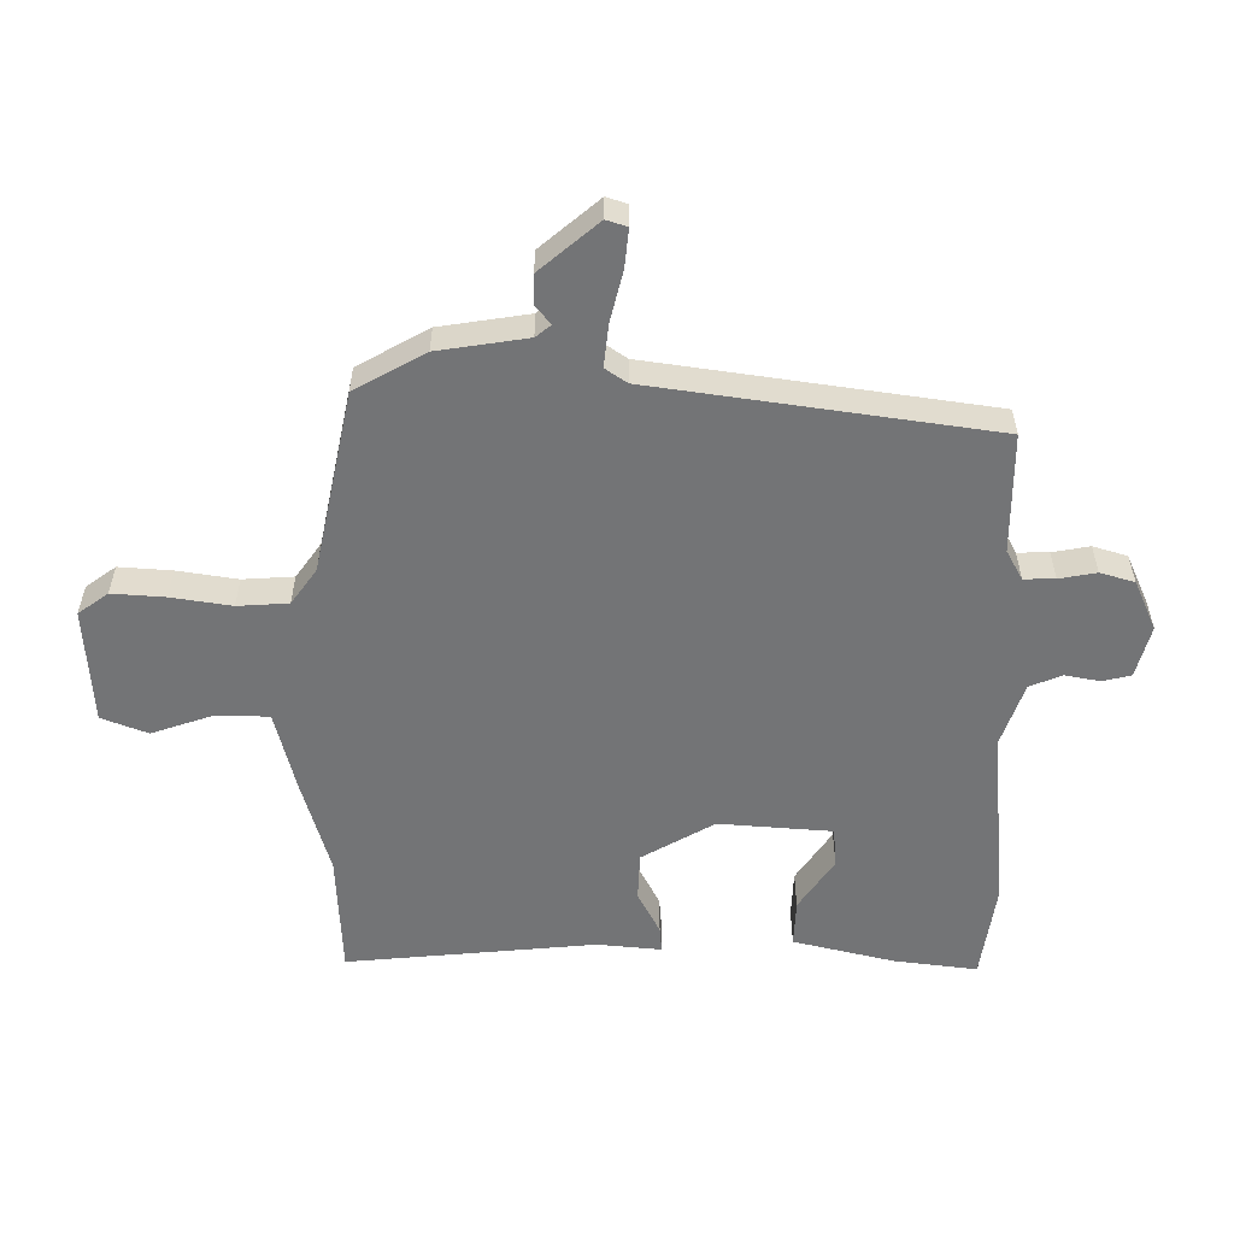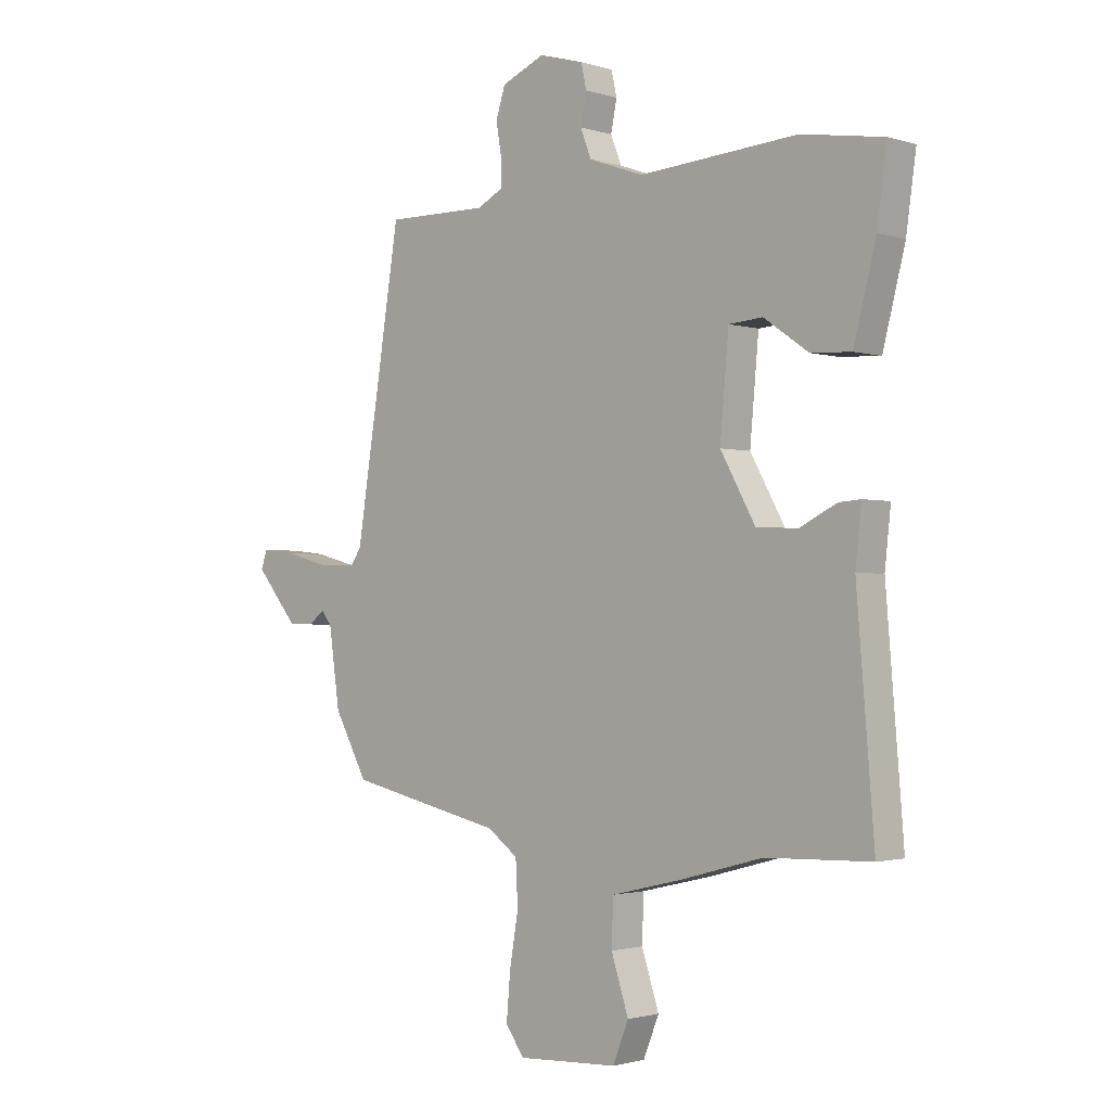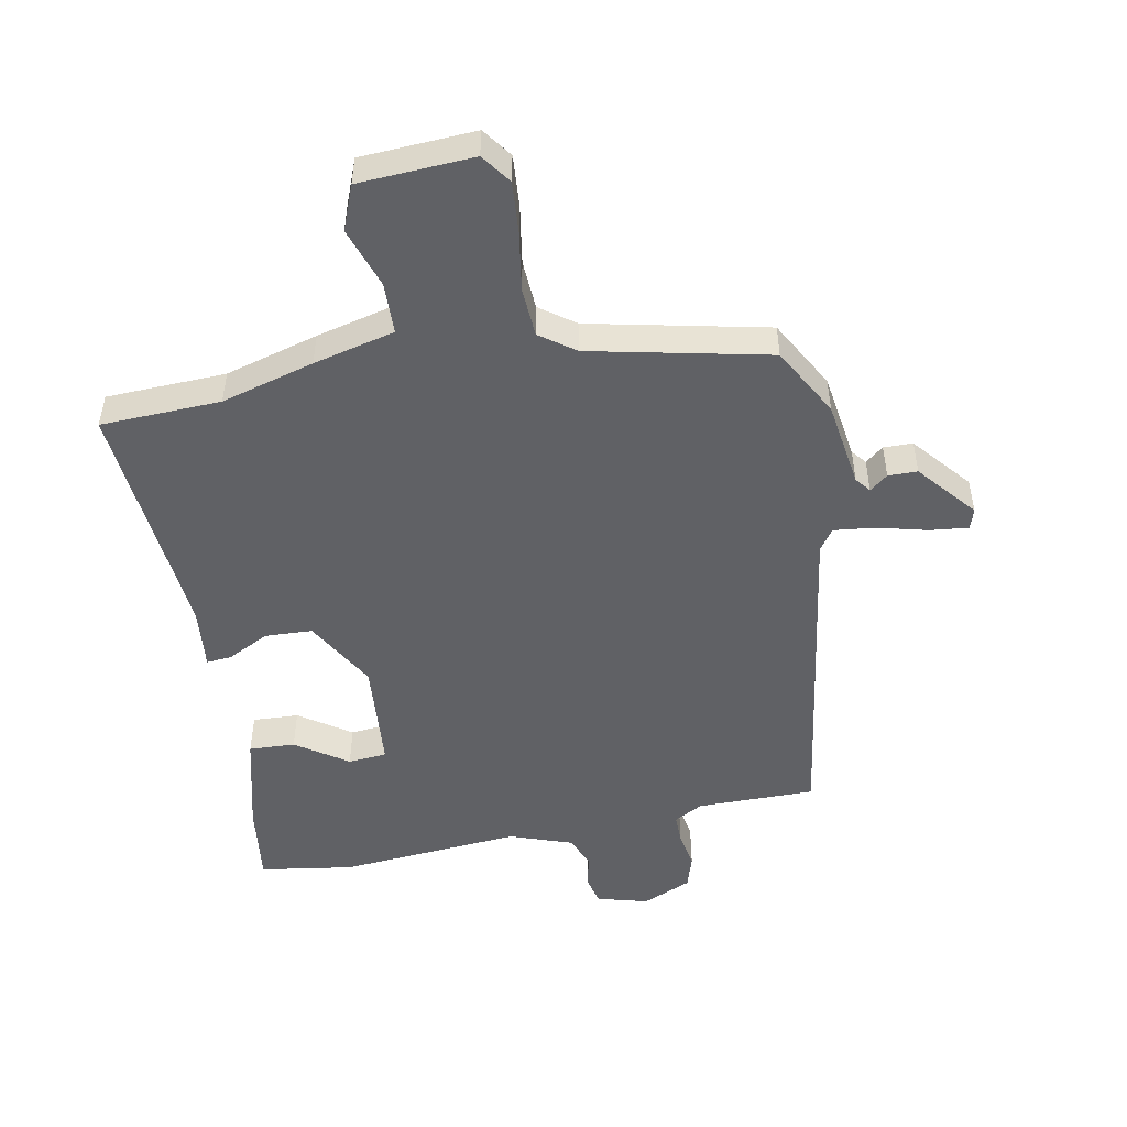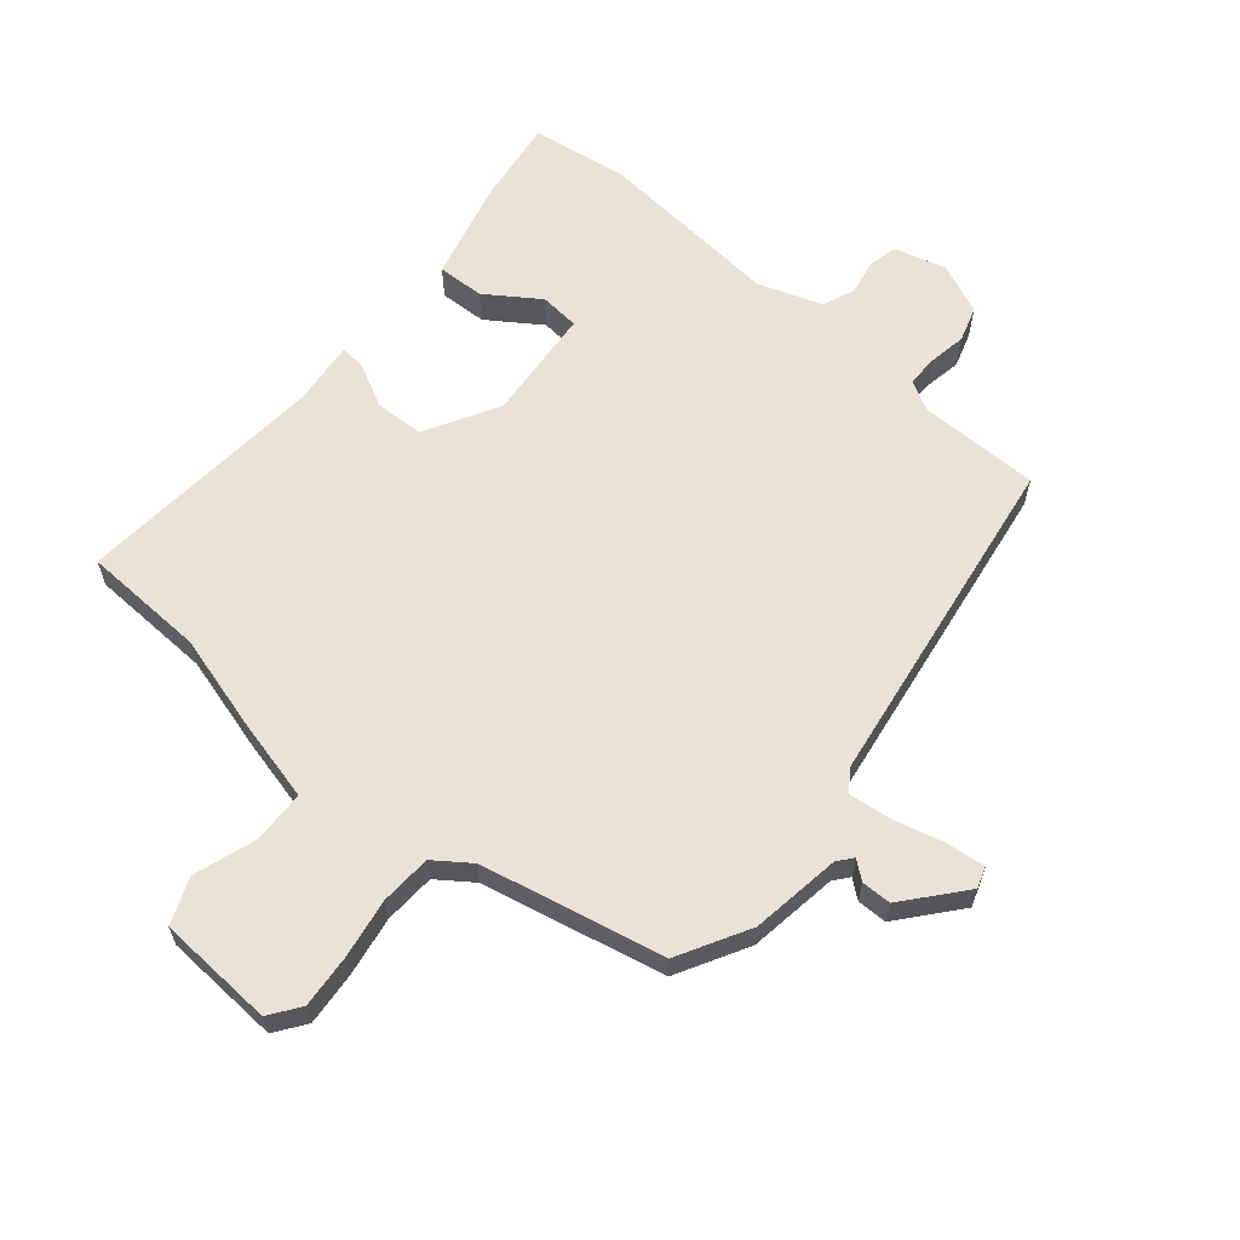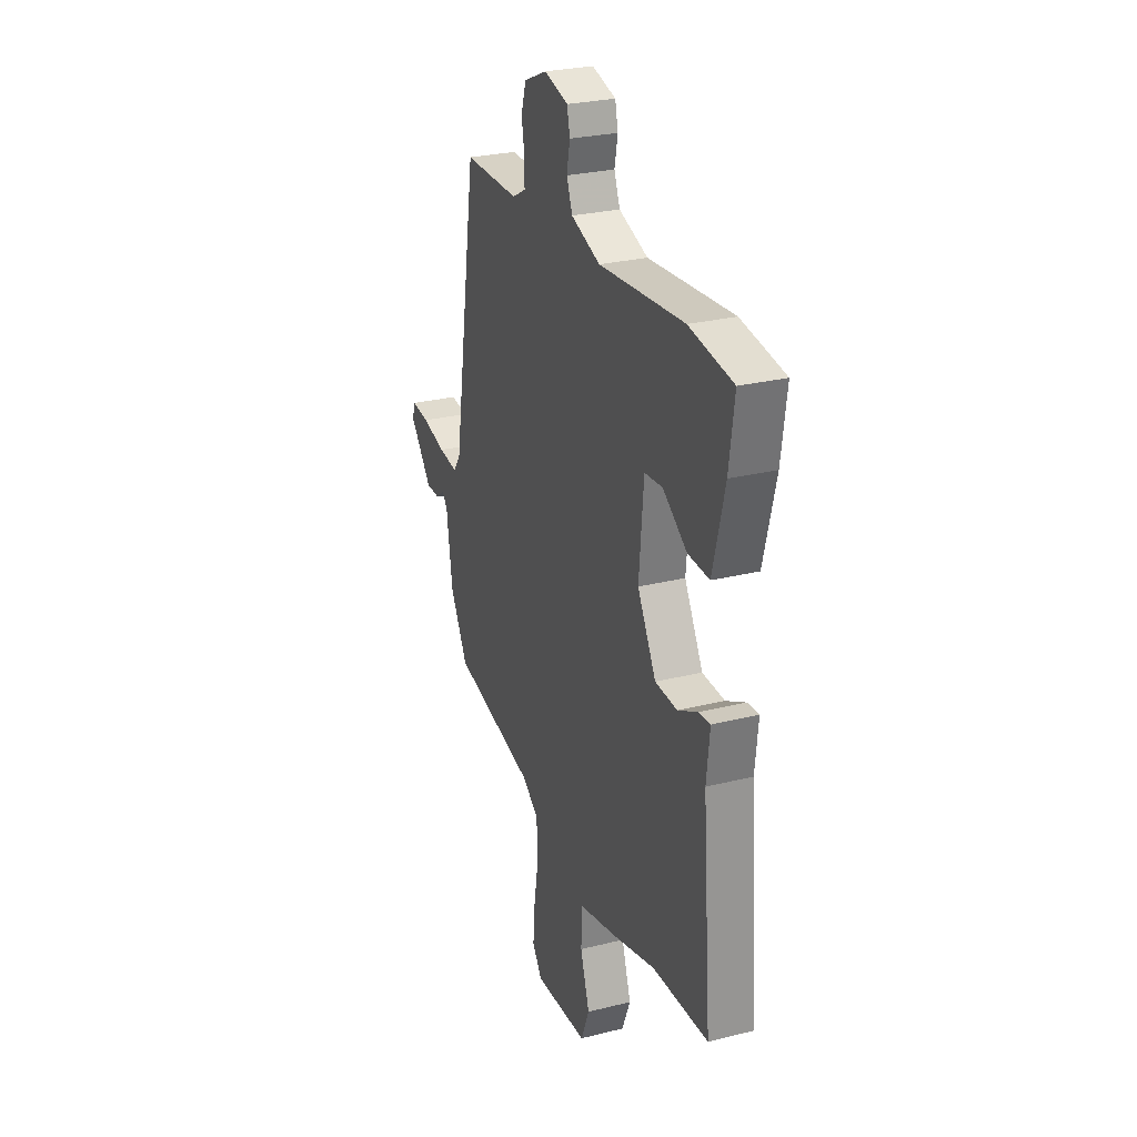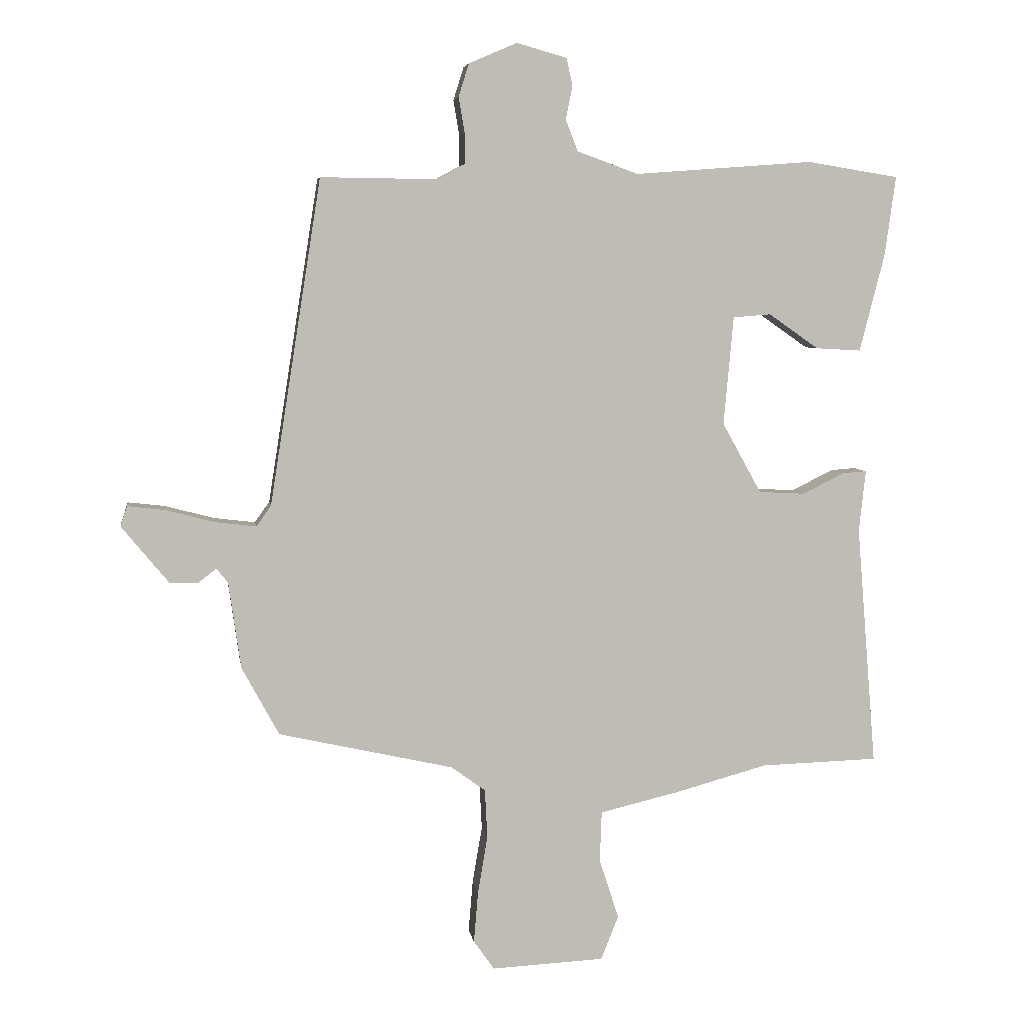
<metadata>
{"format":"obj","ext":"obj","renderer":"f3d","projection":"perspective","resolution":1024,"background":"white","views":[{"elev":-56.2,"azim":-89.5,"up":"+Y"},{"elev":-1.7,"azim":42.4,"up":"+Z"},{"elev":-49.6,"azim":-168.8,"up":"+Y"},{"elev":62.5,"azim":-139.5,"up":"+Y"},{"elev":27.0,"azim":68.8,"up":"+Z"},{"elev":5.4,"azim":-8.4,"up":"+Z"}]}
</metadata>
<code>
v 0.536 0.07 -0.499
v 0.343 0.07 -0.505
v 0.193 0.07 -0.546
v 0.062 0.07 -0.577
v 0.059 0.07 -0.66
v 0.091 0.07 -0.758
v 0.062 0.07 -0.83
v -0.122 0.07 -0.839
v -0.156 0.07 -0.791
v -0.149 0.07 -0.708
v -0.133 0.07 -0.613
v -0.137 0.07 -0.533
v -0.193 0.07 -0.492
v -0.479 0.07 -0.428
v -0.54 0.07 -0.316
v -0.56 0.07 -0.175
v -0.579 0.07 -0.151
v -0.608 0.07 -0.174
v -0.655 0.07 -0.173
v -0.732 0.07 -0.08
v -0.721 0.07 -0.047
v -0.66 0.07 -0.054
v -0.58 0.07 -0.075
v -0.513 0.07 -0.083
v -0.489 0.07 -0.049
v -0.405 0.07 0.483
v -0.216 0.07 0.481
v -0.169 0.07 0.506
v -0.169 0.07 0.555
v -0.179 0.07 0.614
v -0.162 0.07 0.668
v -0.083 0.07 0.702
v -0.001 0.07 0.679
v 0.009 0.07 0.634
v -0.002 0.07 0.579
v 0.018 0.07 0.528
v 0.118 0.07 0.492
v 0.41 0.07 0.514
v 0.56 0.07 0.49
v 0.542 0.07 0.36
v 0.501 0.07 0.2
v 0.427 0.07 0.204
v 0.345 0.07 0.261
v 0.283 0.07 0.256
v 0.267 0.07 0.078
v 0.331 0.07 -0.037
v 0.407 0.07 -0.041
v 0.475 0.07 -0.007
v 0.515 0.07 -0.004
v 0.504 0.07 -0.105
v 0.536 0 -0.499
v 0.343 0 -0.505
v 0.193 0 -0.546
v 0.062 0 -0.577
v 0.059 0 -0.66
v 0.091 0 -0.758
v 0.062 0 -0.83
v -0.122 0 -0.839
v -0.156 0 -0.791
v -0.149 0 -0.708
v -0.133 0 -0.613
v -0.137 0 -0.533
v -0.193 0 -0.492
v -0.479 0 -0.428
v -0.54 0 -0.316
v -0.56 0 -0.175
v -0.579 0 -0.151
v -0.608 0 -0.174
v -0.655 0 -0.173
v -0.732 0 -0.08
v -0.721 0 -0.047
v -0.66 0 -0.054
v -0.58 0 -0.075
v -0.513 0 -0.083
v -0.489 0 -0.049
v -0.405 0 0.483
v -0.216 0 0.481
v -0.169 0 0.506
v -0.169 0 0.555
v -0.179 0 0.614
v -0.162 0 0.668
v -0.083 0 0.702
v -0.001 0 0.679
v 0.009 0 0.634
v -0.002 0 0.579
v 0.018 0 0.528
v 0.118 0 0.492
v 0.41 0 0.514
v 0.56 0 0.49
v 0.542 0 0.36
v 0.501 0 0.2
v 0.427 0 0.204
v 0.345 0 0.261
v 0.283 0 0.256
v 0.267 0 0.078
v 0.331 0 -0.037
v 0.407 0 -0.041
v 0.475 0 -0.007
v 0.515 0 -0.004
v 0.504 0 -0.105
f 47 48 49 50
f 50 1 2
f 47 50 2
f 46 47 2
f 2 3 4
f 46 2 4
f 45 46 4
f 44 45 4
f 41 42 43
f 40 41 43
f 39 40 43
f 38 39 43
f 37 38 43
f 36 37 43 44
f 33 34 35
f 32 33 35
f 31 32 35
f 30 31 35
f 29 30 35
f 28 29 35 36
f 36 44 4
f 28 36 4
f 27 28 4
f 21 22 23
f 20 21 23
f 19 20 23
f 18 19 23
f 17 18 23
f 16 17 23 24
f 16 24 25
f 15 16 25
f 14 15 25
f 13 14 25
f 9 10 11
f 8 9 11
f 7 8 11
f 6 7 11
f 5 6 11
f 5 11 12
f 25 26 27
f 13 25 27
f 12 13 27
f 5 12 27
f 4 5 27
f 100 99 98 97
f 52 51 100
f 52 100 97
f 52 97 96
f 54 53 52
f 54 52 96
f 54 96 95
f 54 95 94
f 93 92 91
f 93 91 90
f 93 90 89
f 93 89 88
f 93 88 87
f 94 93 87 86
f 85 84 83
f 85 83 82
f 85 82 81
f 85 81 80
f 85 80 79
f 86 85 79 78
f 54 94 86
f 54 86 78
f 54 78 77
f 73 72 71
f 73 71 70
f 73 70 69
f 73 69 68
f 73 68 67
f 74 73 67 66
f 75 74 66
f 75 66 65
f 75 65 64
f 75 64 63
f 61 60 59
f 61 59 58
f 61 58 57
f 61 57 56
f 61 56 55
f 62 61 55
f 77 76 75
f 77 75 63
f 77 63 62
f 77 62 55
f 77 55 54
f 1 51 52 2
f 2 52 53 3
f 3 53 54 4
f 4 54 55 5
f 5 55 56 6
f 6 56 57 7
f 7 57 58 8
f 8 58 59 9
f 9 59 60 10
f 10 60 61 11
f 11 61 62 12
f 12 62 63 13
f 13 63 64 14
f 14 64 65 15
f 15 65 66 16
f 16 66 67 17
f 17 67 68 18
f 18 68 69 19
f 19 69 70 20
f 20 70 71 21
f 21 71 72 22
f 22 72 73 23
f 23 73 74 24
f 24 74 75 25
f 25 75 76 26
f 26 76 77 27
f 27 77 78 28
f 28 78 79 29
f 29 79 80 30
f 30 80 81 31
f 31 81 82 32
f 32 82 83 33
f 33 83 84 34
f 34 84 85 35
f 35 85 86 36
f 36 86 87 37
f 37 87 88 38
f 38 88 89 39
f 39 89 90 40
f 40 90 91 41
f 41 91 92 42
f 42 92 93 43
f 43 93 94 44
f 44 94 95 45
f 45 95 96 46
f 46 96 97 47
f 47 97 98 48
f 48 98 99 49
f 49 99 100 50
f 50 100 51 1

</code>
